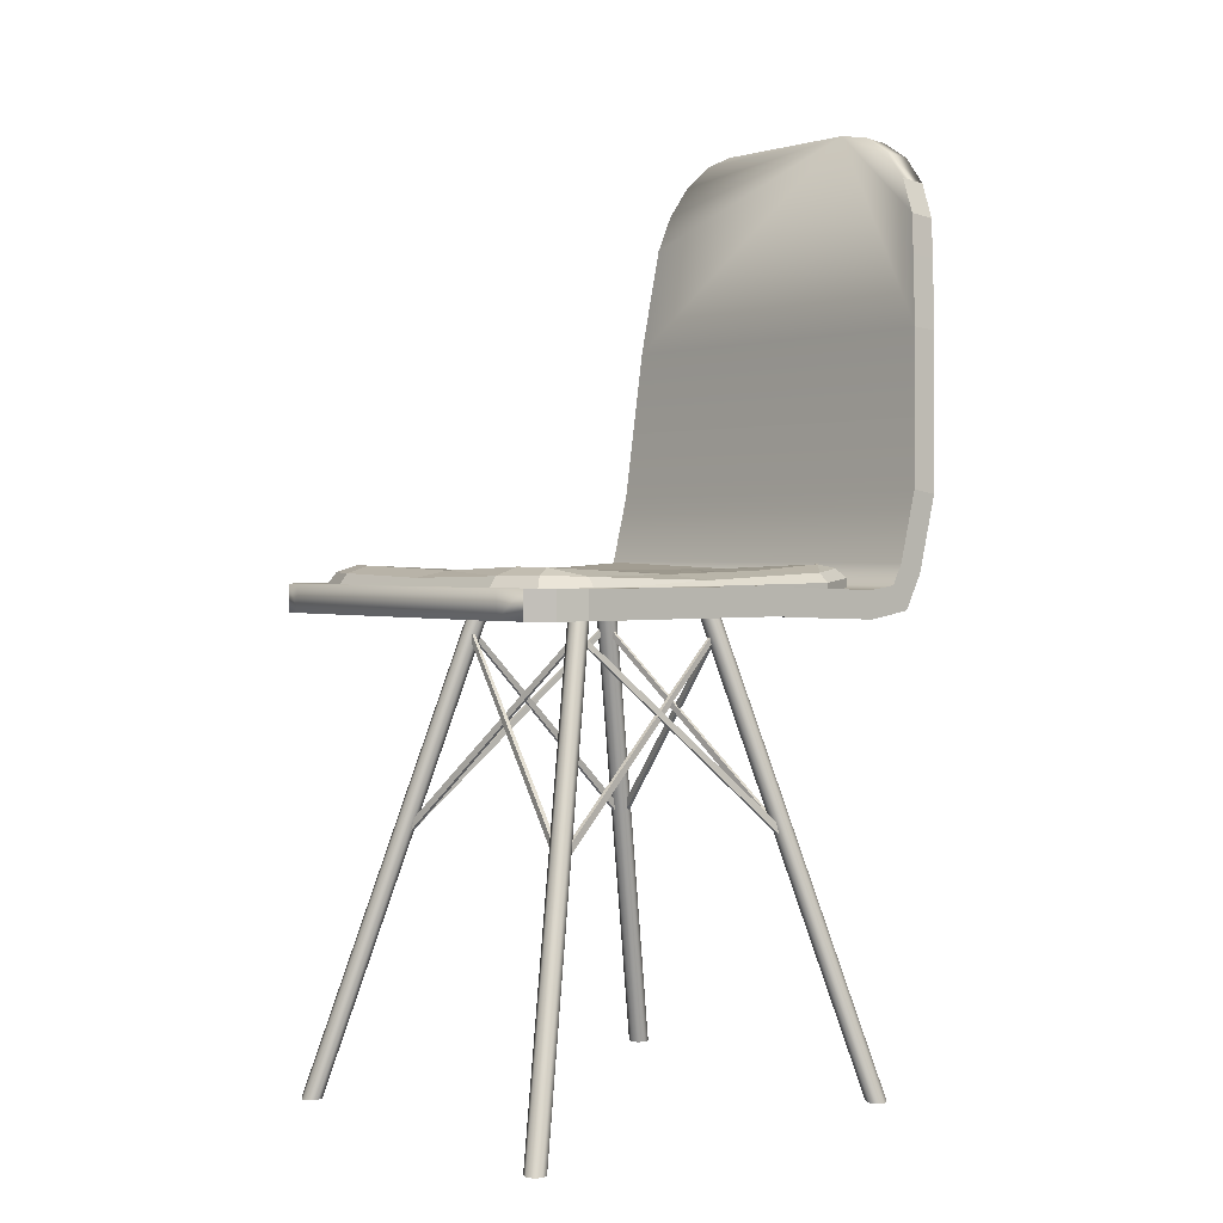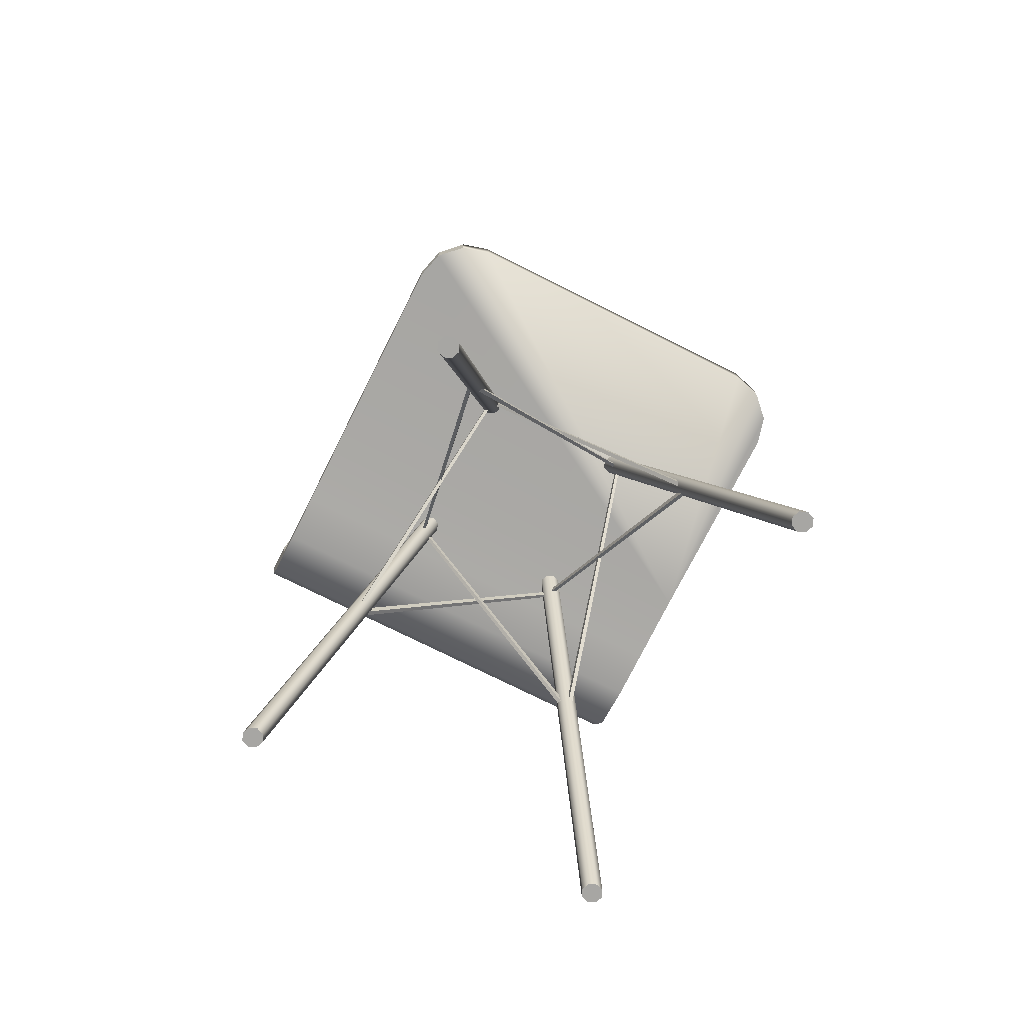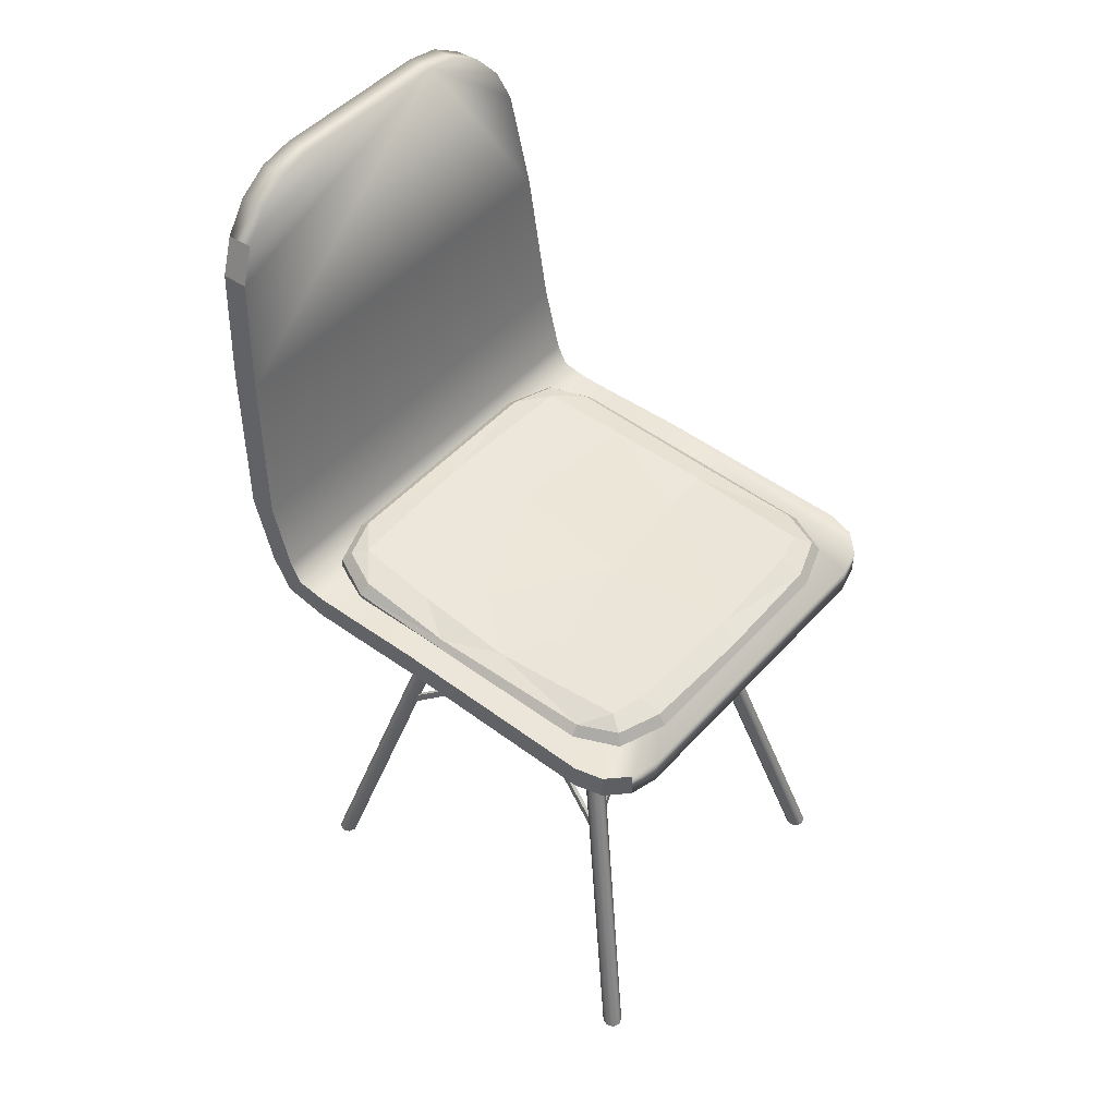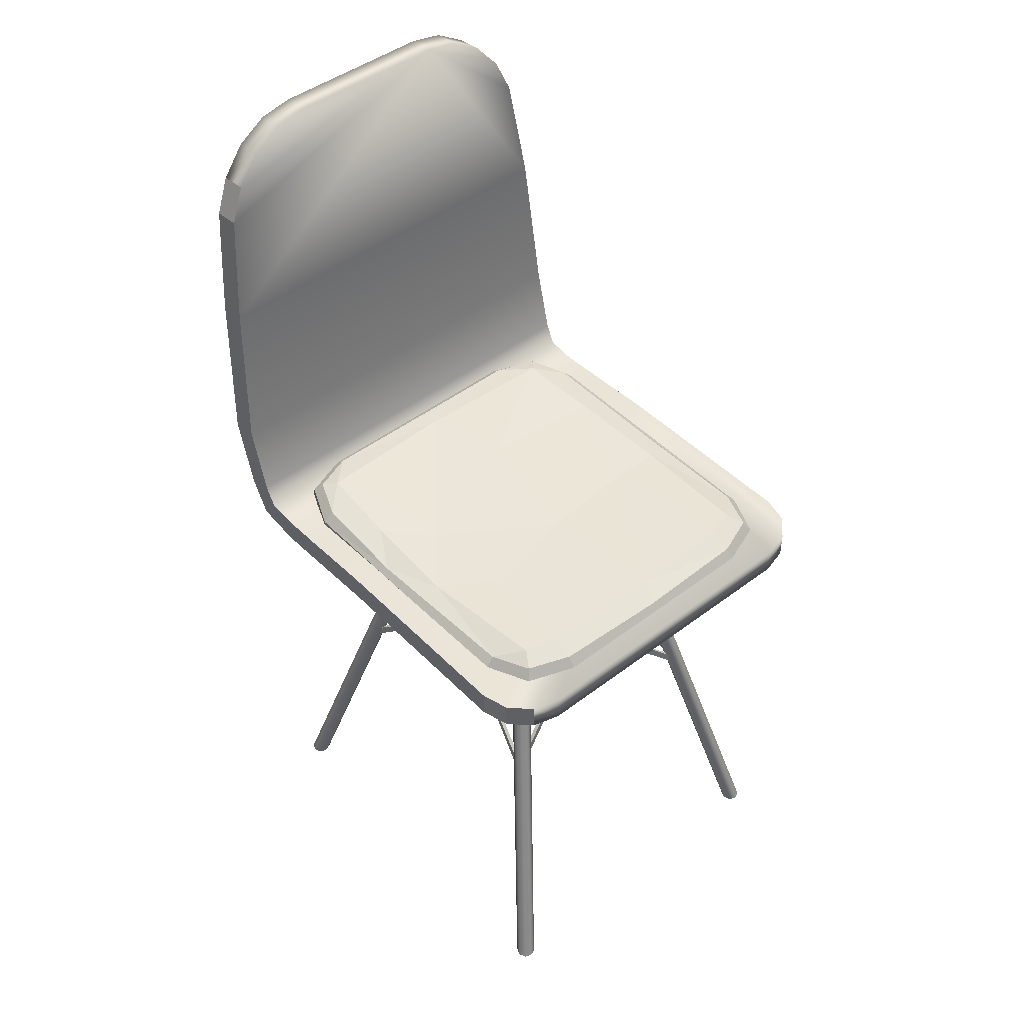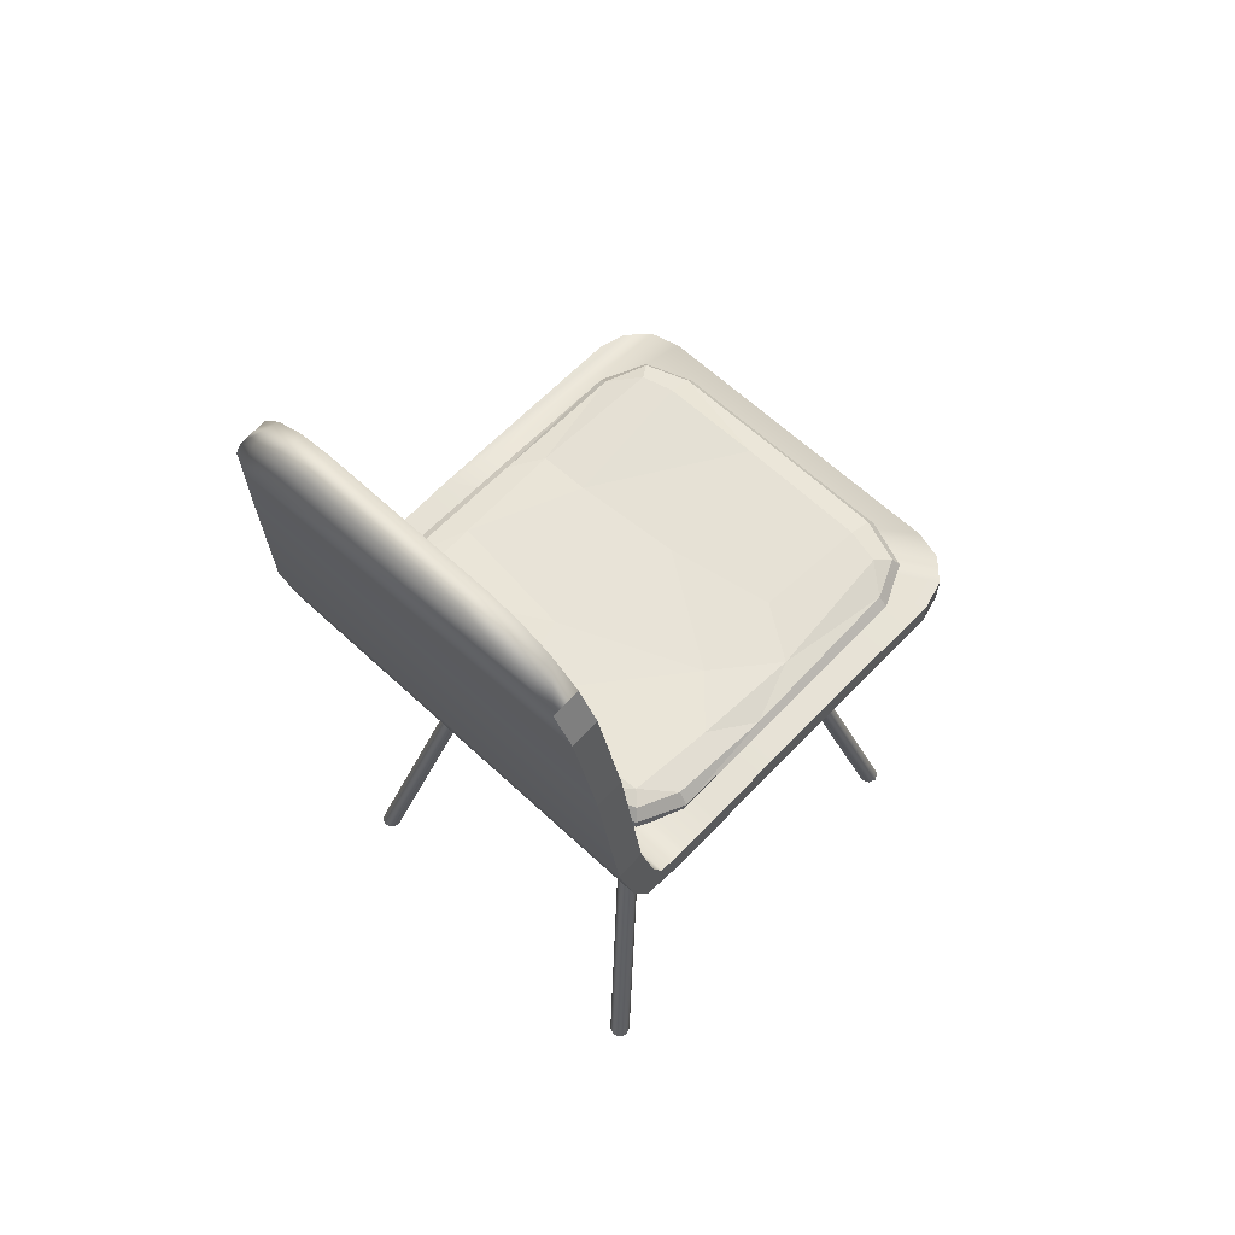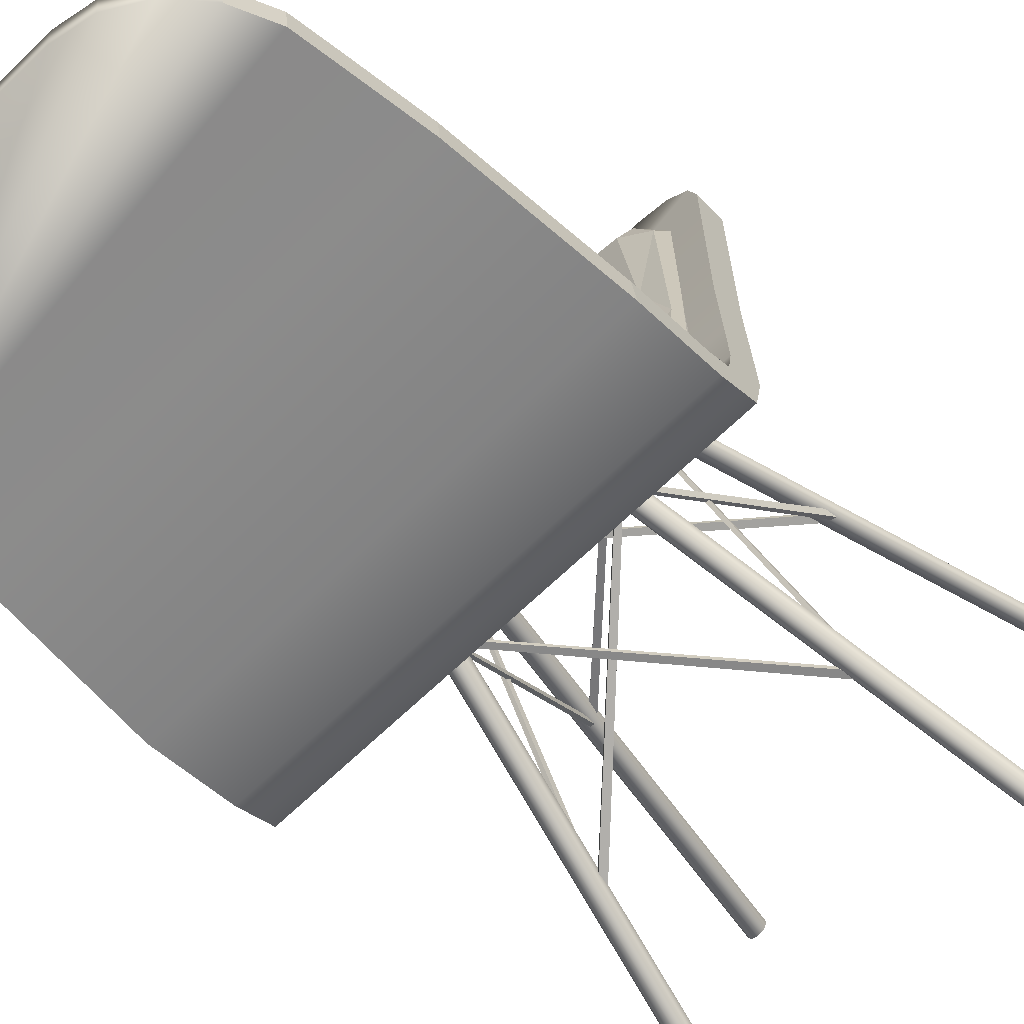
<metadata>
{"format":"obj","ext":"obj","renderer":"f3d","projection":"perspective","resolution":1024,"background":"white","views":[{"elev":1.6,"azim":50.7,"up":"+Y"},{"elev":-74.1,"azim":-26.7,"up":"+Y"},{"elev":48.7,"azim":-50.1,"up":"+Y"},{"elev":46.0,"azim":-41.1,"up":"+Y"},{"elev":62.4,"azim":-136.5,"up":"+Y"},{"elev":-67.5,"azim":-136.0,"up":"+Z"}]}
</metadata>
<code>
o Chair_3
v -0.274 0.6323 -0.2189
v -0.274 0.6387 -0.06463
v -0.274 0.6345 -0.1581
v -0.274 0.6376 -0.2574
v -0.274 0.6643 -0.2712
v -0.274 0.7538 -0.2936
v -0.2588 0.9529 -0.3096
v -0.274 0.5971 -0.2219
v -0.274 0.6037 -0.06337
v -0.274 0.5995 -0.156
v -0.274 0.6069 -0.2809
v -0.274 0.6518 -0.3042
v -0.274 0.7487 -0.3284
v -0.2588 0.9503 -0.3445
v -0.08893 0.6103 -0.1044
v -0.2281 0 -0.265
v -0.2188 0 -0.2689
v -0.2149 0 -0.2782
v -0.2188 0 -0.2875
v -0.2281 0 -0.2913
v -0.2374 0 -0.2875
v -0.2412 0 -0.2782
v -0.2374 0 -0.2689
v -0.09804 0.6103 -0.1006
v -0.08516 0.6103 -0.1135
v -0.08893 0.6103 -0.1226
v -0.09804 0.6103 -0.1264
v -0.1072 0.6103 -0.1226
v -0.1109 0.6103 -0.1135
v -0.1072 0.6103 -0.1044
v -0.08893 0.6103 0.09557
v -0.2281 0 0.2645
v -0.2188 0 0.2607
v -0.2149 0 0.2514
v -0.2188 0 0.2421
v -0.2281 0 0.2382
v -0.2374 0 0.2421
v -0.2412 0 0.2514
v -0.2374 0 0.2607
v -0.09804 0.6103 0.09934
v -0.08516 0.6103 0.08646
v -0.08893 0.6103 0.07735
v -0.09804 0.6103 0.07357
v -0.1072 0.6103 0.07735
v -0.1109 0.6103 0.08646
v -0.1072 0.6103 0.09557
v -0.274 0.6387 0.2136
v -0.2029 0.6387 0.2848
v -0.2645 0.6387 0.2492
v -0.2384 0.6387 0.2753
v -0.2029 0.6037 0.2848
v -0.274 0.6037 0.2136
v -0.2384 0.6037 0.2753
v -0.2645 0.6037 0.2492
v -0.1655 0.3247 0.1682
v -0.1083 0.5834 -0.1189
v -0.165 0.3189 0.1609
v -0.1079 0.5788 -0.1246
v -0.1597 0.3189 0.1613
v -0.1603 0.3247 0.1686
v -0.1039 0.5788 -0.1243
v -0.1043 0.5834 -0.1186
v -0.1649 0.3277 0.1573
v 0.1039 0.5857 0.09038
v -0.158 0.3219 0.1564
v 0.1092 0.5811 0.08968
v -0.1574 0.3219 0.1616
v -0.1643 0.3277 0.1625
v 0.1097 0.5811 0.09377
v 0.1044 0.5857 0.09448
v -0.1063 1.208 -0.3354
v -0.247 1.044 -0.3188
v -0.1498 1.2 -0.3346
v -0.189 1.177 -0.3323
v -0.2201 1.14 -0.3286
v -0.2401 1.095 -0.324
v -0.247 1.04 -0.3536
v -0.1063 1.204 -0.3703
v -0.2401 1.091 -0.3588
v -0.2201 1.137 -0.3634
v -0.189 1.173 -0.3671
v -0.1498 1.196 -0.3695
v 0.274 0.6323 -0.2189
v 0.274 0.6387 -0.06463
v 0.274 0.6345 -0.1581
v 0.274 0.6376 -0.2574
v 0.274 0.6643 -0.2712
v 0.274 0.7538 -0.2936
v 0.2588 0.9529 -0.3096
v 0.274 0.5971 -0.2219
v 0.274 0.6037 -0.06337
v 0.274 0.5995 -0.156
v 0.274 0.6069 -0.2809
v 0.274 0.6518 -0.3042
v 0.274 0.7487 -0.3284
v 0.2588 0.9503 -0.3445
v 0.08893 0.6103 -0.1044
v 0.2281 0 -0.265
v 0.2188 0 -0.2689
v 0.2149 0 -0.2782
v 0.2188 0 -0.2875
v 0.2281 0 -0.2913
v 0.2374 0 -0.2875
v 0.2412 0 -0.2782
v 0.2374 0 -0.2689
v 0.09804 0.6103 -0.1006
v 0.08516 0.6103 -0.1135
v 0.08893 0.6103 -0.1226
v 0.09804 0.6103 -0.1264
v 0.1072 0.6103 -0.1226
v 0.1109 0.6103 -0.1135
v 0.1072 0.6103 -0.1044
v 0.08893 0.6103 0.09557
v 0.2281 0 0.2645
v 0.2188 0 0.2607
v 0.2149 0 0.2514
v 0.2188 0 0.2421
v 0.2281 0 0.2382
v 0.2374 0 0.2421
v 0.2412 0 0.2514
v 0.2374 0 0.2607
v 0.09804 0.6103 0.09934
v 0.08516 0.6103 0.08646
v 0.08893 0.6103 0.07735
v 0.09804 0.6103 0.07357
v 0.1072 0.6103 0.07735
v 0.1109 0.6103 0.08646
v 0.1072 0.6103 0.09557
v 0.274 0.6387 0.2136
v 0.2029 0.6387 0.2848
v 0.2645 0.6387 0.2492
v 0.2384 0.6387 0.2753
v 0.2029 0.6037 0.2848
v 0.274 0.6037 0.2136
v 0.2384 0.6037 0.2753
v 0.2645 0.6037 0.2492
v 0.1063 1.208 -0.3354
v 0.247 1.044 -0.3188
v 0.1498 1.2 -0.3346
v 0.189 1.177 -0.3323
v 0.2201 1.14 -0.3286
v 0.2401 1.095 -0.324
v 0.247 1.04 -0.3536
v 0.1063 1.204 -0.3703
v 0.2401 1.091 -0.3588
v 0.2201 1.137 -0.3634
v 0.189 1.173 -0.3671
v 0.1498 1.196 -0.3695
v 0.1637 0.3247 -0.1986
v 0.1065 0.5834 0.09034
v 0.1632 0.3189 -0.1913
v 0.1061 0.5788 0.09605
v 0.1579 0.3189 -0.1917
v 0.1585 0.3247 -0.199
v 0.1021 0.5788 0.09575
v 0.1025 0.5834 0.09005
v 0.1632 0.3277 -0.1877
v -0.1057 0.5857 -0.1189
v 0.1563 0.3219 -0.1868
v -0.111 0.5811 -0.1182
v 0.1556 0.3219 -0.192
v 0.1625 0.3277 -0.1929
v -0.1114 0.5811 -0.1223
v -0.1062 0.5857 -0.123
v 0.1659 0.3247 0.167
v -0.1016 0.5834 0.09974
v 0.1593 0.3189 0.1664
v -0.1071 0.5788 0.0993
v 0.1597 0.3189 0.1606
v 0.1663 0.3247 0.1612
v -0.1068 0.5788 0.09505
v -0.1013 0.5834 0.09549
v 0.156 0.3277 0.1663
v 0.09989 0.5857 -0.1255
v 0.1552 0.3219 0.1587
v 0.09921 0.5811 -0.1311
v 0.16 0.3219 0.158
v 0.1608 0.3277 0.1656
v 0.1032 0.5811 -0.1316
v 0.1038 0.5857 -0.126
v -0.1677 0.3247 -0.1974
v 0.09985 0.5834 -0.1283
v -0.1611 0.3189 -0.1968
v 0.1053 0.5788 -0.1278
v -0.1614 0.3189 -0.191
v -0.168 0.3247 -0.1916
v 0.1051 0.5788 -0.1236
v 0.09956 0.5834 -0.124
v -0.1578 0.3277 -0.1967
v -0.1017 0.5857 0.09696
v -0.157 0.3219 -0.1891
v -0.101 0.5811 0.1026
v -0.1617 0.3219 -0.1884
v -0.1625 0.3277 -0.196
v -0.1049 0.5811 0.1031
v -0.1056 0.5857 0.09748
v -0.1921 0.6614 0.2067
v 0.1924 0.6613 0.2071
v 0.005177 0.6561 -0.2247
v -0.2041 0.6523 0.03391
v 0.2021 0.6525 0.03993
v 0.1976 0.6556 -0.1015
v 0.03213 0.6528 -0.1171
v -0.1367 0.6548 0.07797
v 0.2146 0.6361 0.237
v -0.2146 0.6352 0.237
v -0.2146 0.6457 -0.2371
v 0.2146 0.6457 -0.2371
v -0.1903 0.6628 -0.212
v 0.19 0.6629 -0.2123
v 0.1519 0.6619 0.2176
v -0.2056 0.6527 0.2274
v -0.2056 0.6578 -0.2276
v 0.2056 0.6578 -0.2276
v -0.1482 0.6612 0.2177
v 0.02238 0.6566 0.2213
v 0.153 0.631 -0.2613
v -0.1562 0.6308 -0.2602
v 0.1378 0.6534 0.04043
v -0.1418 0.6532 -0.04197
v 1e-06 0.6513 0.05225
v 0.2393 0.6286 -0.1822
v -0.2393 0.6289 -0.1823
v -0.1975 0.6556 -0.1017
v 0.2056 0.6527 0.2274
v -0.2154 0.6308 -0.2384
v 0.2154 0.6308 -0.2384
v 0.15 0.6578 -0.2474
v -0.1528 0.6574 -0.2476
v -0.1497 0.652 0.2474
v 0.1518 0.6516 0.2475
v 0.2269 0.651 0.1751
v 0.2272 0.6531 -0.1794
v -0.2316 0.6453 -0.04474
v -0.2274 0.6503 0.1783
v -0.2401 0.6401 -0.1797
v 0.2401 0.6371 0.1779
v -0.1515 0.6348 0.2602
v 0.1513 0.6466 -0.2603
v 0.2395 0.641 -0.1806
v -0.1536 0.6463 -0.2598
v -0.2395 0.6372 0.1798
v 0.1538 0.6353 0.2596
v -0.2273 0.6536 -0.1772
v 0.2304 0.6456 -0.000126
v -0 0.6481 0.25
v -0 0.654 -0.2502
f 137 144 78 71
f 51 133 130 48
f 89 7 6 88
f 87 5 4 86
f 86 4 1 83
f 137 71 73 74 75 76 72 7 89 138 142 141 140 139
f 88 6 5 87
f 83 1 3 85
f 96 95 13 14
f 94 93 11 12
f 93 90 8 11
f 143 96 14 77 79 80 81 82 78 144 148 147 146 145
f 95 94 12 13
f 90 92 10 8
f 85 3 2 84
f 2 3 10 9
f 1 4 11 8
f 3 1 8 10
f 4 5 12 11
f 5 6 13 12
f 6 7 14 13
f 92 91 9 10
f 19 20 27 26
f 18 19 26 25
f 16 17 15 24
f 21 22 29 28
f 22 23 30 29
f 23 16 24 30
f 35 36 43 42
f 20 21 28 27
f 16 23 22 21 20 19 18 17
f 17 18 25 15
f 34 35 42 41
f 32 33 31 40
f 37 38 45 44
f 38 39 46 45
f 39 32 40 46
f 36 37 44 43
f 32 39 38 37 36 35 34 33
f 33 34 41 31
f 47 52 54 49
f 49 54 53 50
f 50 53 51 48
f 47 2 9 52
f 91 134 136 135 133 51 53 54 52 9
f 56 55 57 58
f 62 61 59 60
f 70 69 67 68
f 64 63 65 66
f 55 56 62 60
f 58 57 59 61
f 63 64 70 68
f 66 65 67 69
f 71 78 82 73
f 73 82 81 74
f 74 81 80 75
f 75 80 79 76
f 76 79 77 72
f 77 14 7 72
f 84 91 92 85
f 83 90 93 86
f 85 92 90 83
f 86 93 94 87
f 87 94 95 88
f 88 95 96 89
f 101 108 109 102
f 100 107 108 101
f 98 106 97 99
f 103 110 111 104
f 104 111 112 105
f 105 112 106 98
f 117 124 125 118
f 102 109 110 103
f 98 99 100 101 102 103 104 105
f 99 97 107 100
f 116 123 124 117
f 114 122 113 115
f 119 126 127 120
f 120 127 128 121
f 121 128 122 114
f 118 125 126 119
f 114 115 116 117 118 119 120 121
f 115 113 123 116
f 129 131 136 134
f 131 132 135 136
f 132 130 133 135
f 129 134 91 84
f 137 139 148 144
f 139 140 147 148
f 140 141 146 147
f 141 142 145 146
f 142 138 143 145
f 143 138 89 96
f 84 2 47 49 50 48 130 132 131 129
f 150 149 151 152
f 156 155 153 154
f 164 163 161 162
f 158 157 159 160
f 149 150 156 154
f 152 151 153 155
f 157 158 164 162
f 160 159 161 163
f 166 165 167 168
f 172 171 169 170
f 180 179 177 178
f 174 173 175 176
f 165 166 172 170
f 168 167 169 171
f 173 174 180 178
f 176 175 177 179
f 182 181 183 184
f 188 187 185 186
f 196 195 193 194
f 190 189 191 192
f 181 182 188 186
f 184 183 185 187
f 189 190 196 194
f 192 191 193 195
f 197 215 204 200
f 216 219 221
f 221 220 204
f 221 203 220
f 210 199 203
f 202 203 219
f 236 223 242
f 220 199 209
f 209 213 244
f 201 232 245
f 198 225 232
f 199 228 247
f 210 214 228
f 210 202 233
f 209 199 229
f 197 200 235
f 211 216 231
f 218 226 207 241
f 222 227 208 240
f 217 239 208 227
f 217 218 241 239
f 219 211 198 201
f 215 216 221 204
f 211 219 216
f 203 199 220
f 203 221 219
f 210 203 202
f 202 219 201
f 237 222 240
f 223 236 207 226
f 236 242 235 234
f 220 209 224
f 220 200 204
f 220 224 200
f 224 234 200
f 200 234 235
f 234 224 209 244
f 236 244 213 207
f 244 236 234
f 245 233 202 201
f 237 240 233 245
f 237 232 225 205
f 232 237 245
f 198 232 201
f 246 216 215 230
f 238 243 231 246
f 216 246 231
f 230 215 197 212
f 230 238 246
f 238 230 212 206
f 239 241 229 247
f 199 247 229
f 239 228 214 208
f 228 239 247
f 210 228 199
f 240 208 214 233
f 210 233 214
f 241 207 213 229
f 209 229 213
f 242 206 212 235
f 197 235 212
f 231 225 198 211
f 243 205 225 231

</code>
